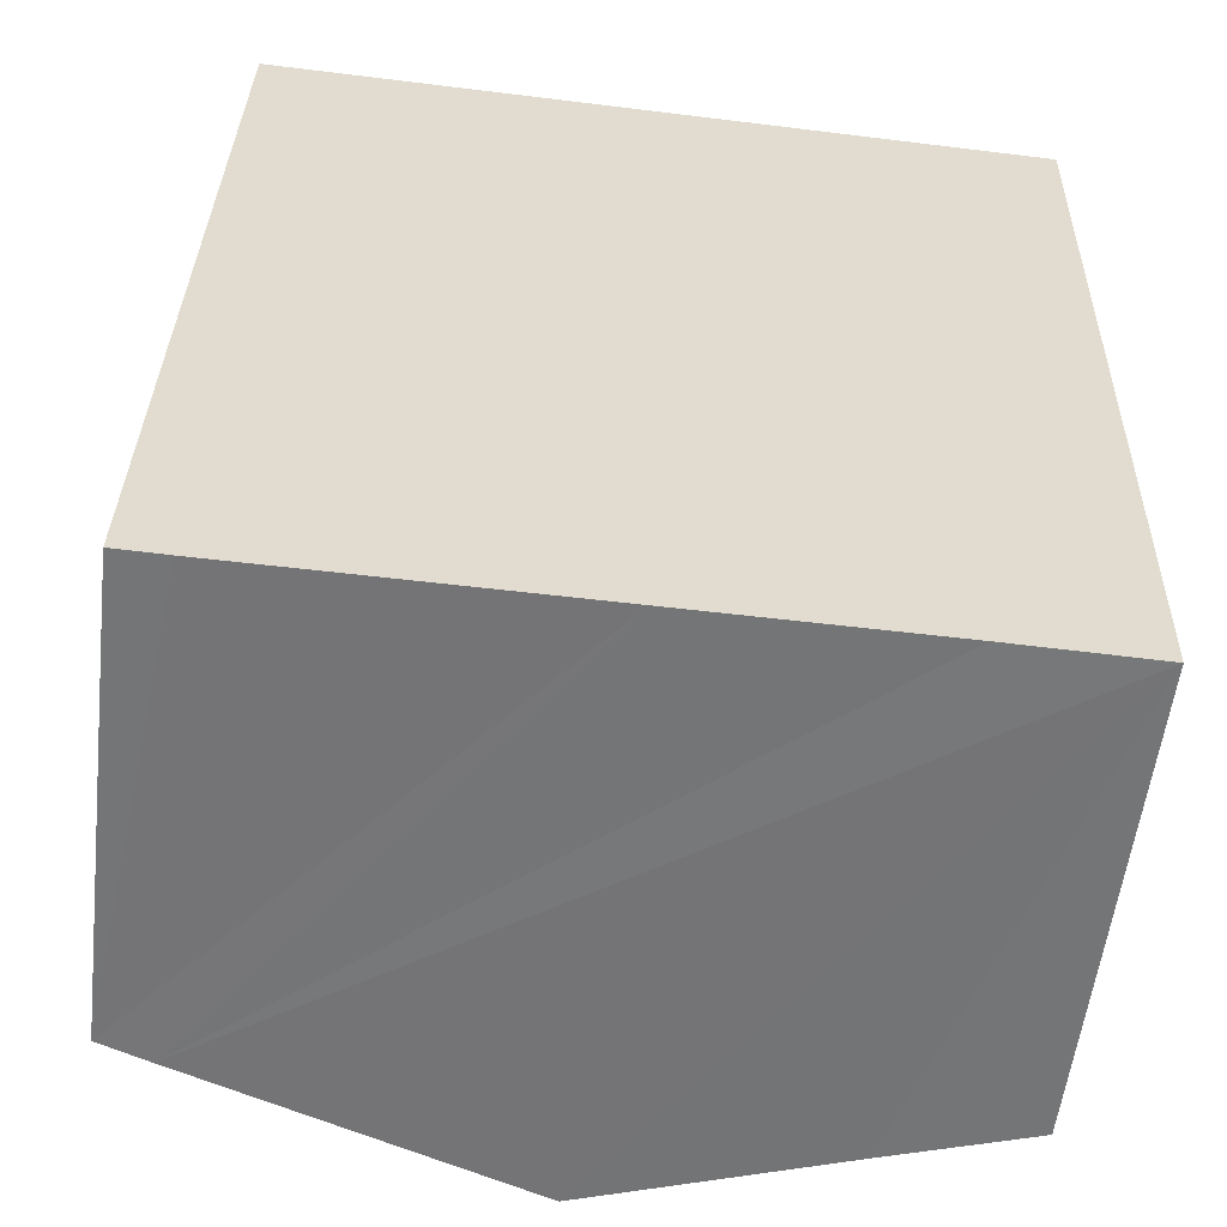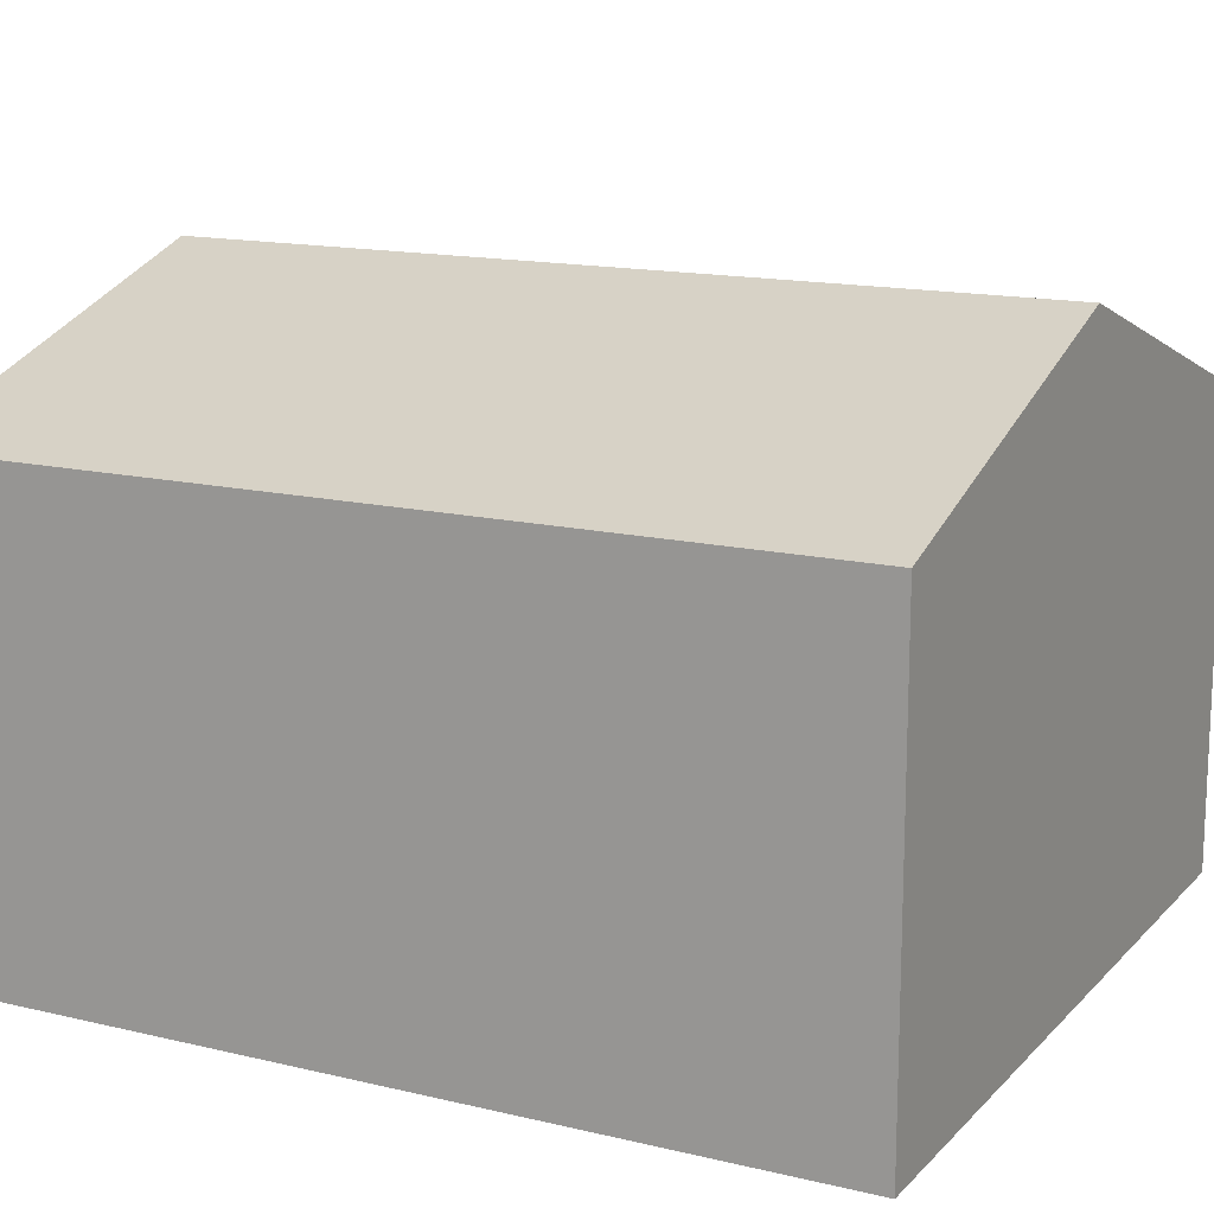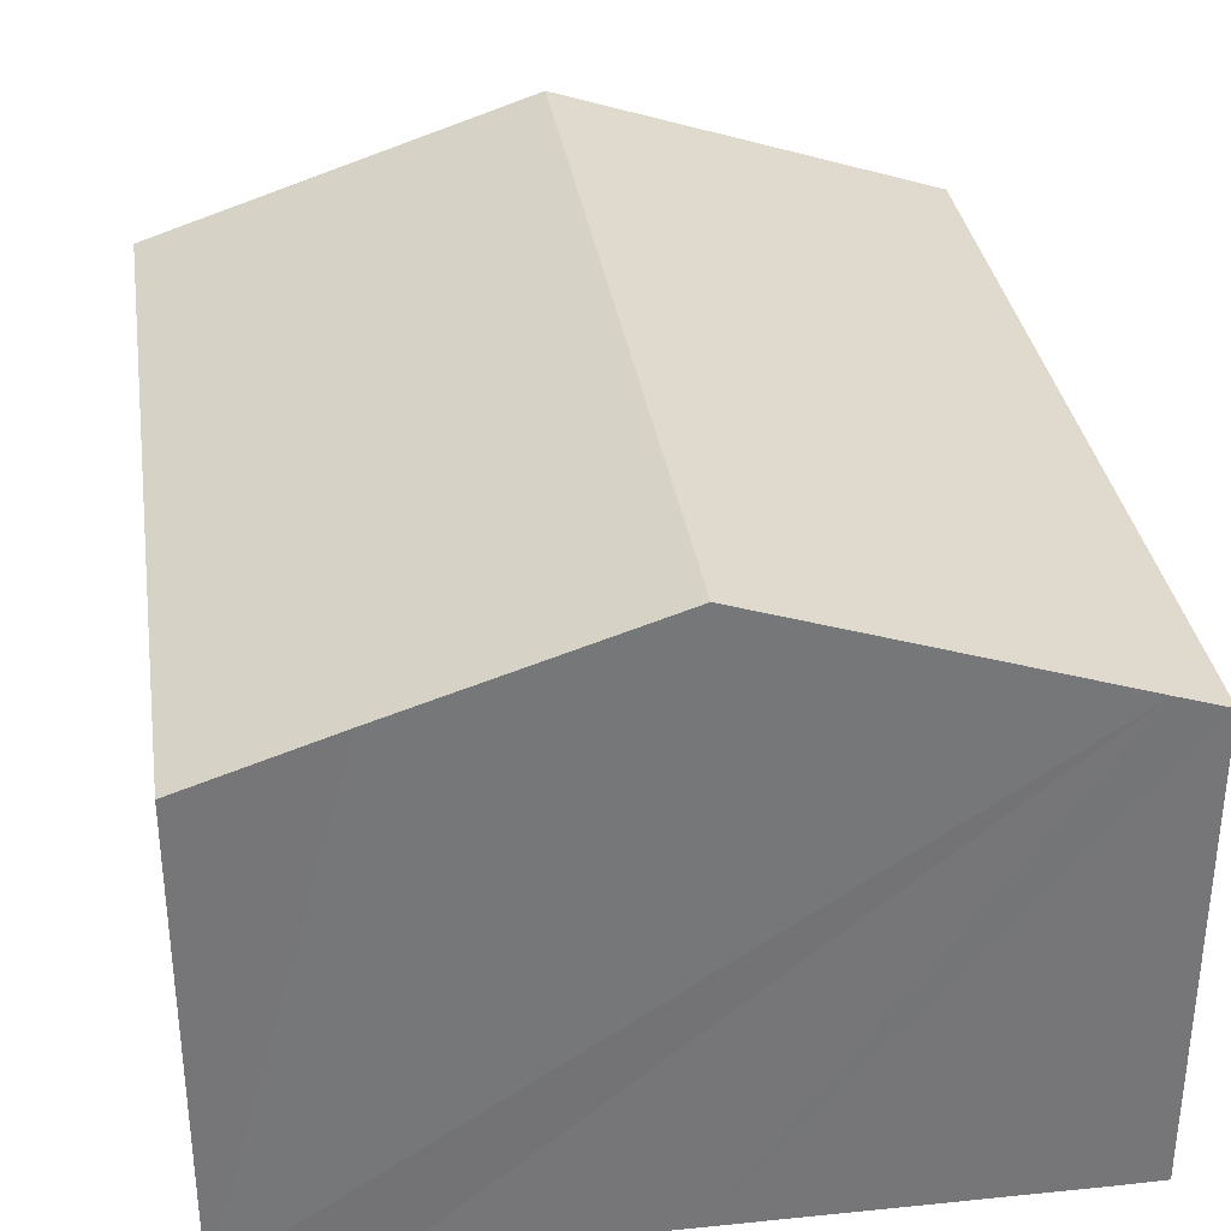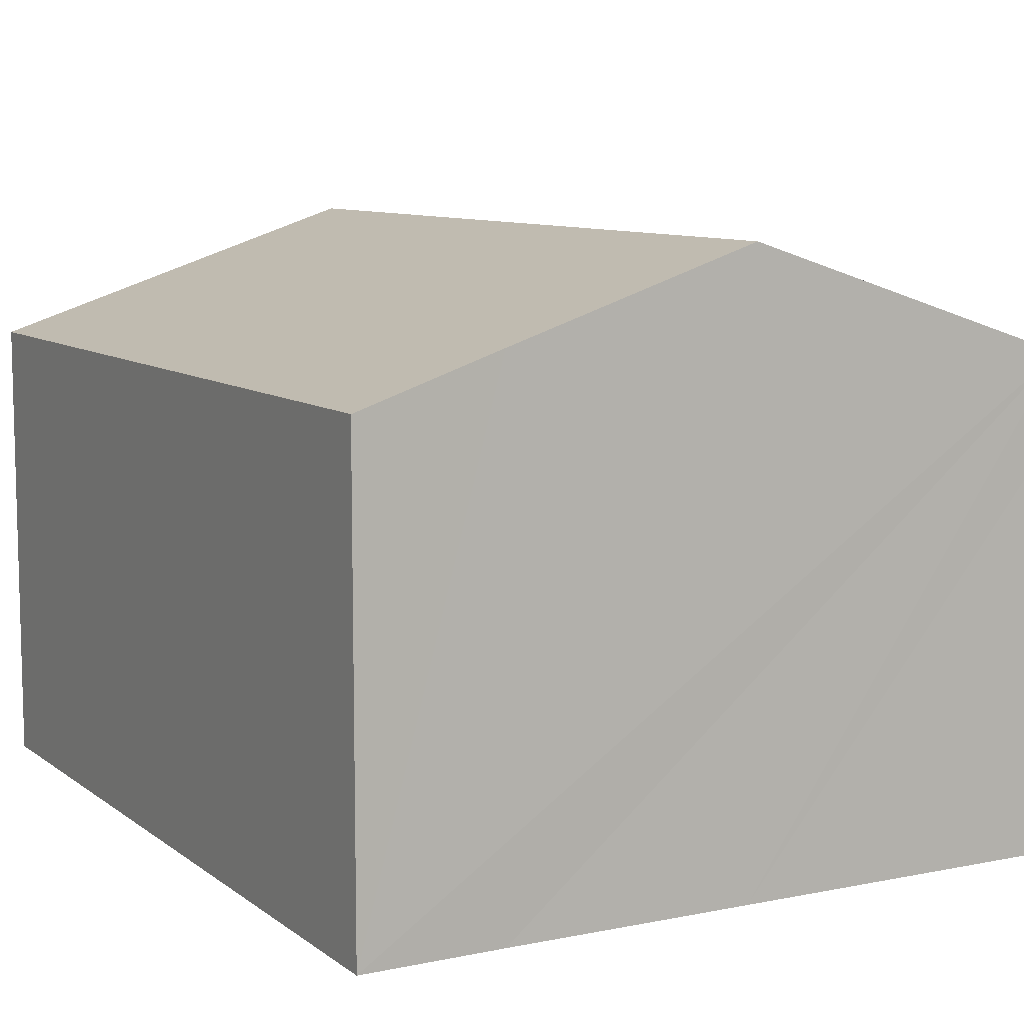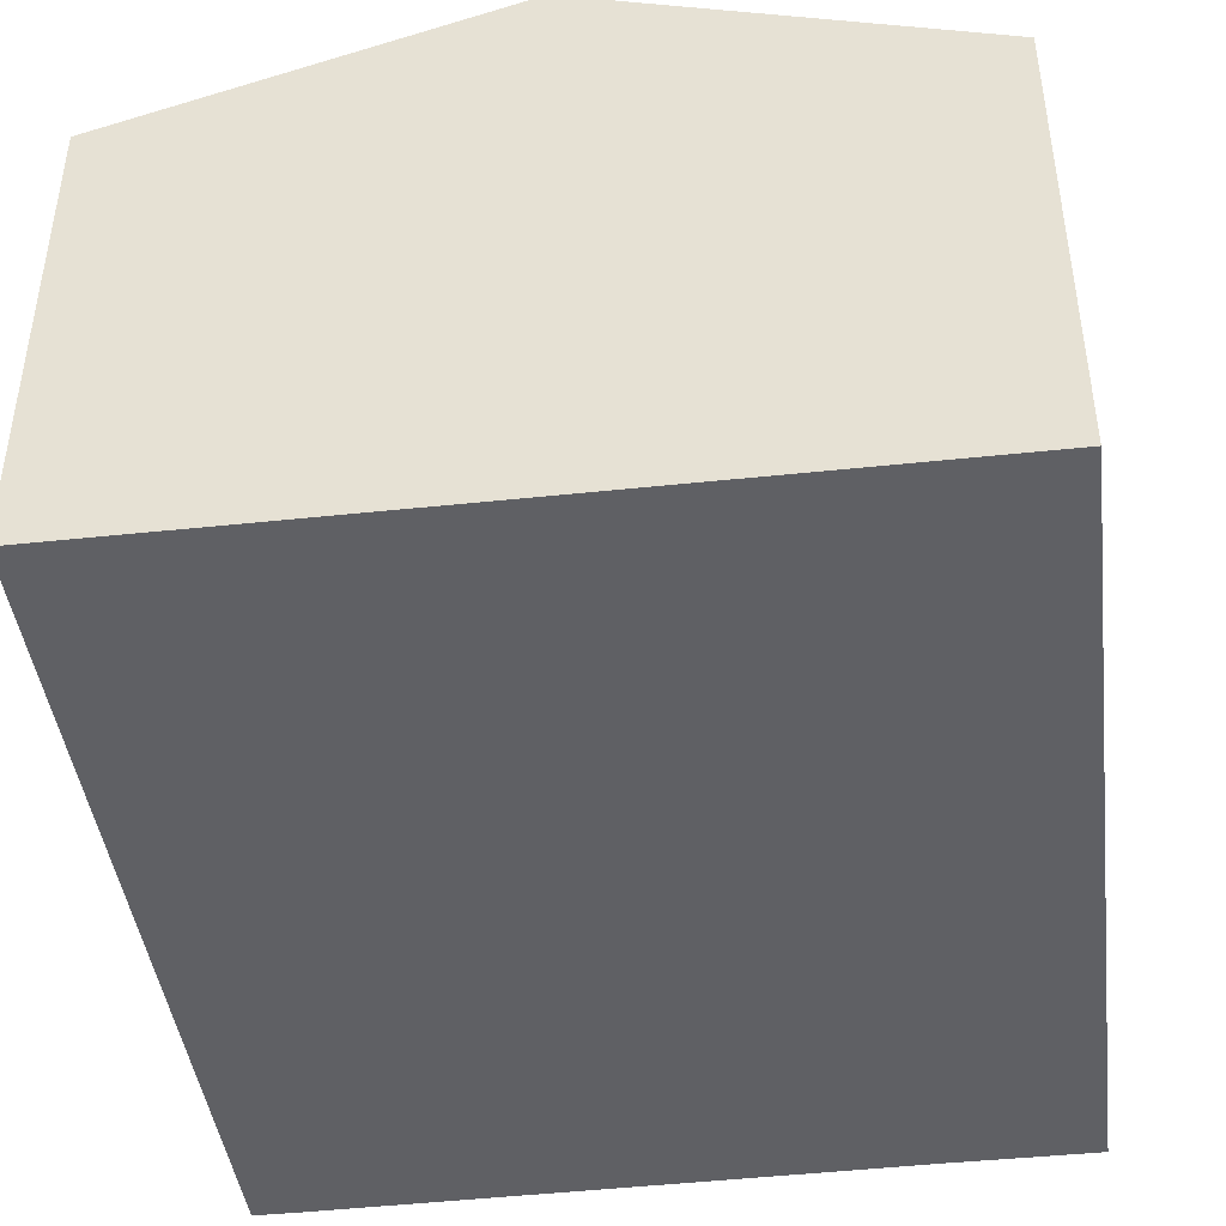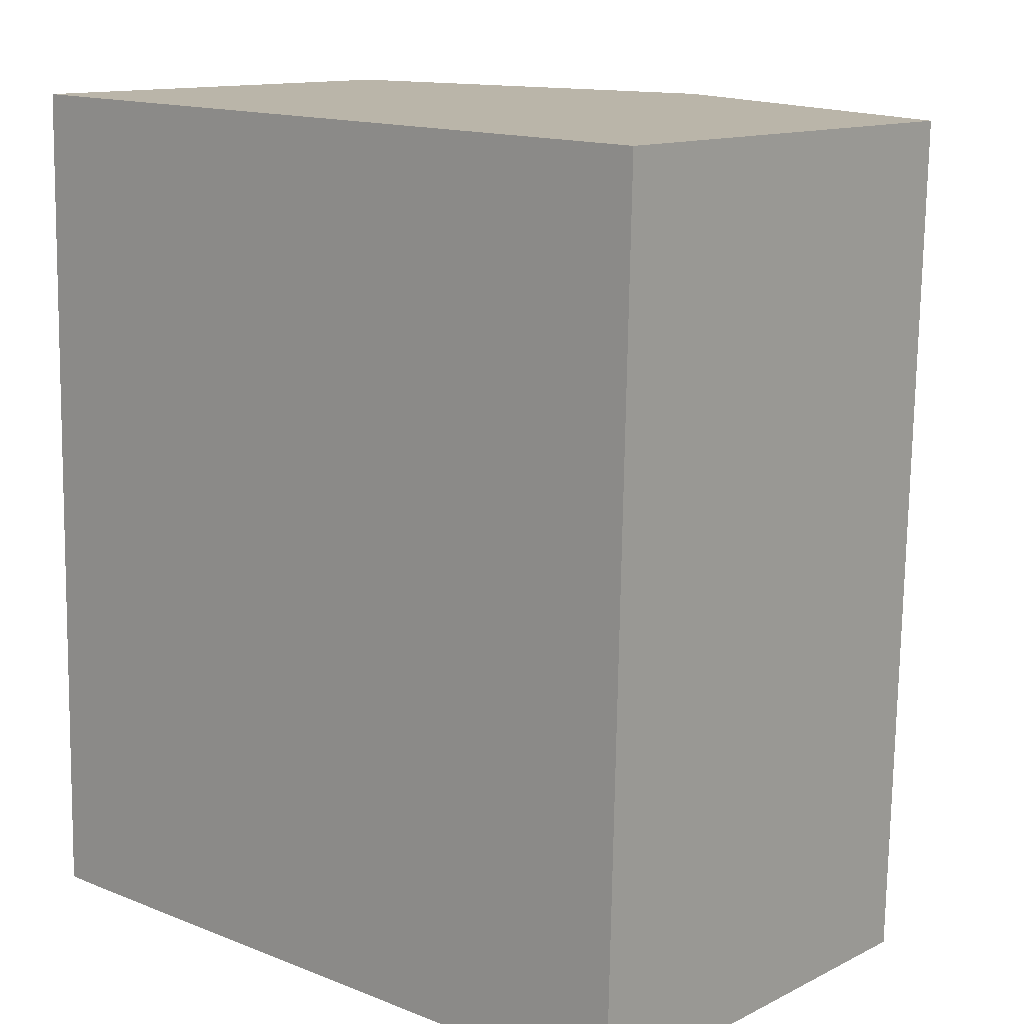
<metadata>
{"format":"obj","ext":"obj","renderer":"f3d","projection":"perspective","resolution":1024,"background":"white","views":[{"elev":-56.4,"azim":-6.8,"up":"+Z"},{"elev":14.7,"azim":-61.4,"up":"+Y"},{"elev":33.6,"azim":172.7,"up":"+Y"},{"elev":9.1,"azim":152.2,"up":"+Y"},{"elev":-43.5,"azim":8.5,"up":"+Y"},{"elev":12.7,"azim":41.4,"up":"+Z"}]}
</metadata>
<code>
v  11.02 6.636 -0.147
v  5.793 8.45 12.27
v  11.3 6.636 12.14
v  9.017 7.296 -0.101
v  5.51 8.45 -0.066
v  0.285 6.636 12.4
v  0.709 6.87 -0.017
v  0 6.636 4.063e-16
v  11.02 9.001e-18 -0.147
v  9.017 6.184e-18 -0.101
v  5.51 4.041e-18 -0.066
v  0.709 1.041e-18 -0.017
v  0 0 0
v  0.285 -7.59e-16 12.4
v  5.793 -7.513e-16 12.27
v  11.3 -7.435e-16 12.14
g defaultobject
f 1 2 3
f 2 1 4
f 2 4 5
f 5 6 2
f 6 5 7
f 6 7 8
f 9 4 1
f 4 9 5
f 5 9 7
f 7 9 10
f 7 10 11
f 7 11 8
f 8 11 12
f 8 12 13
f 13 6 8
f 6 13 14
f 14 2 6
f 2 14 3
f 3 14 15
f 3 15 16
f 16 1 3
f 1 16 9
f 12 14 13
f 14 12 15
f 15 12 11
f 15 11 10
f 15 10 16
f 16 10 9

</code>
